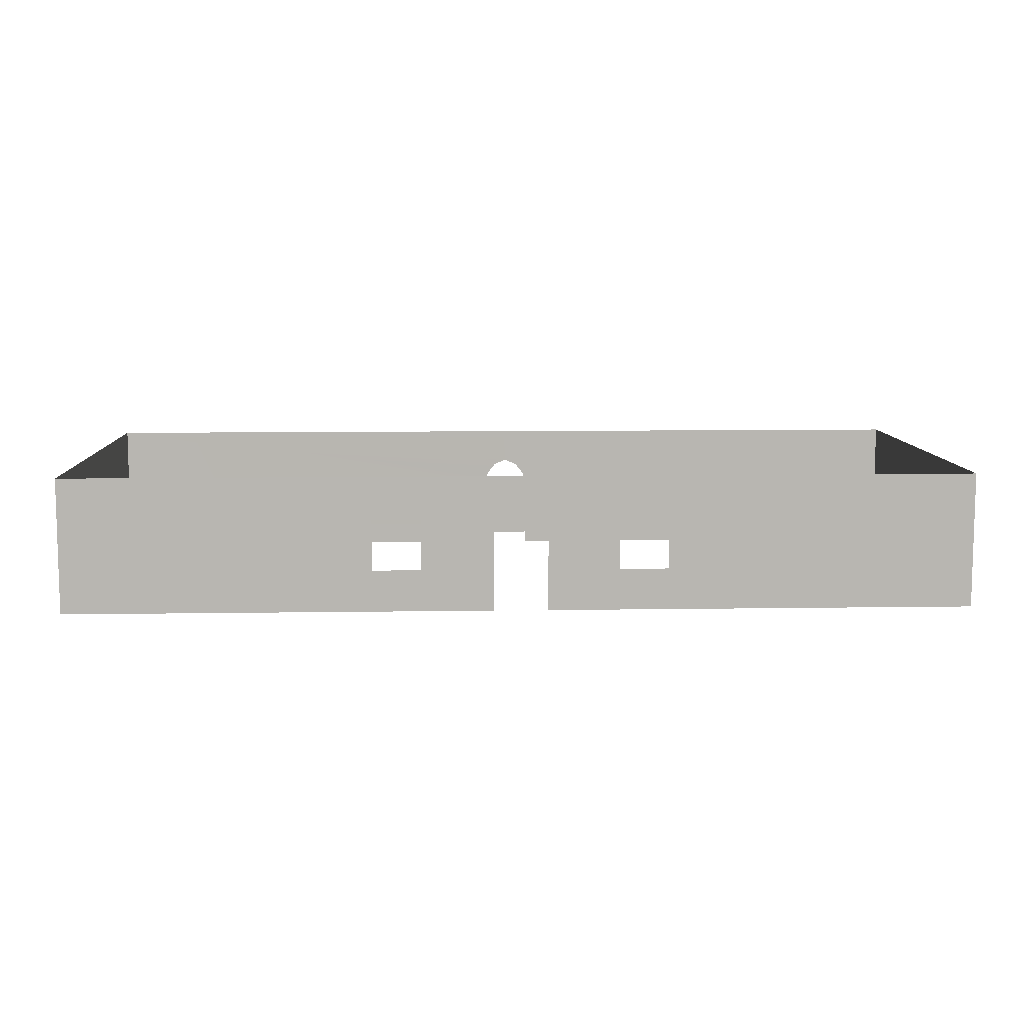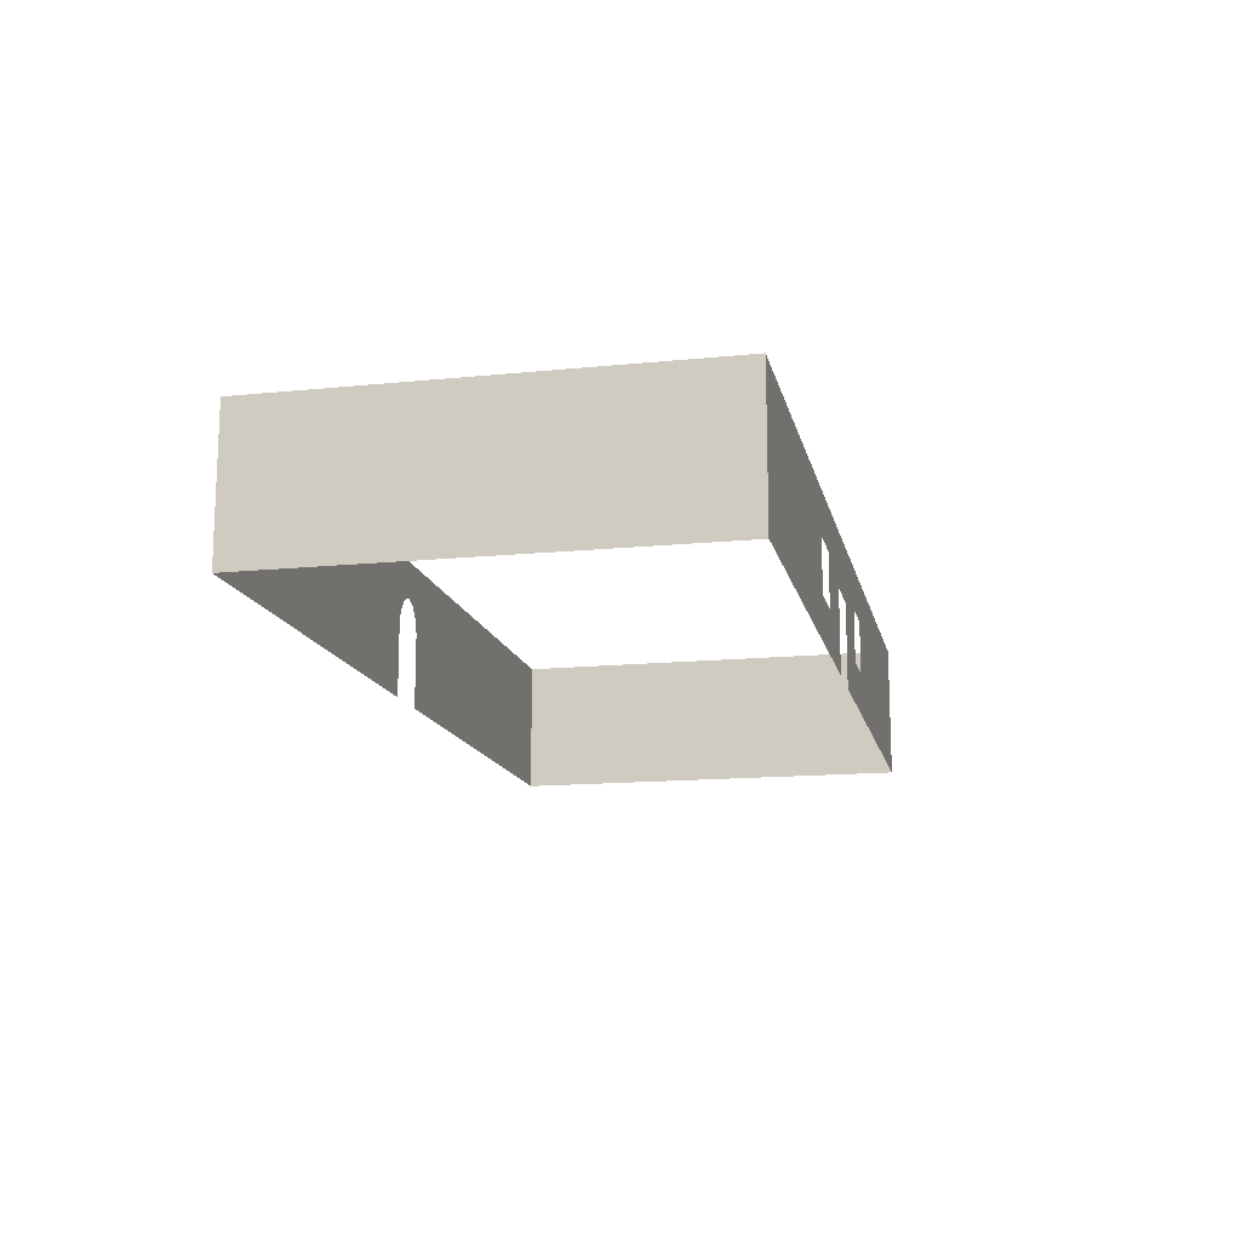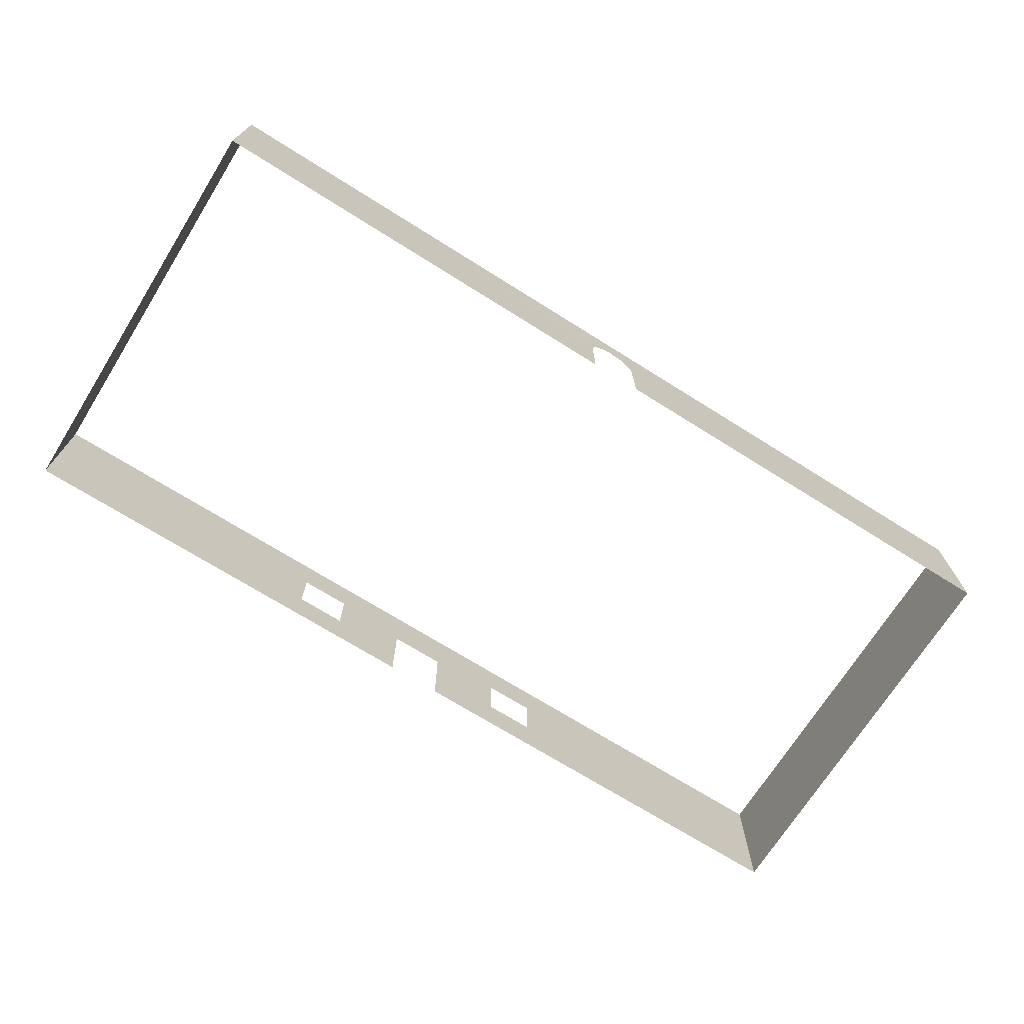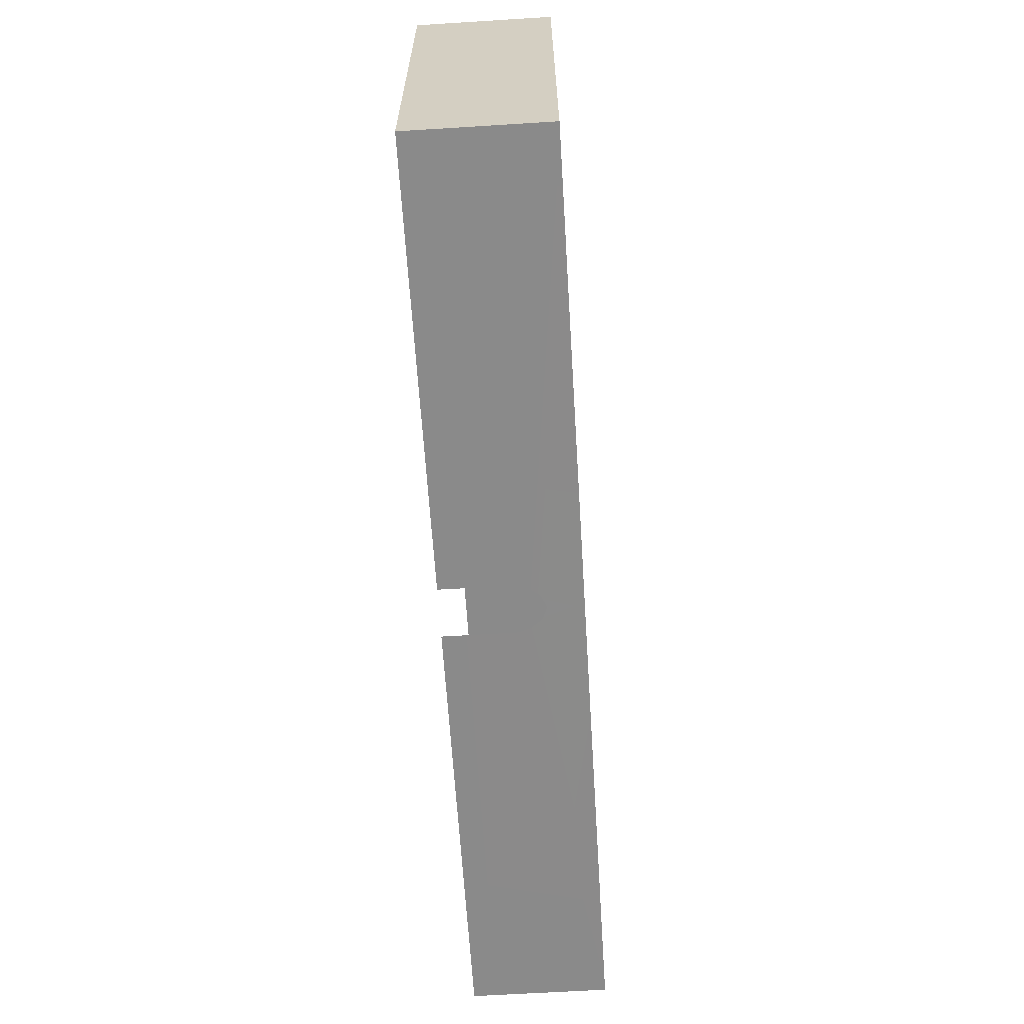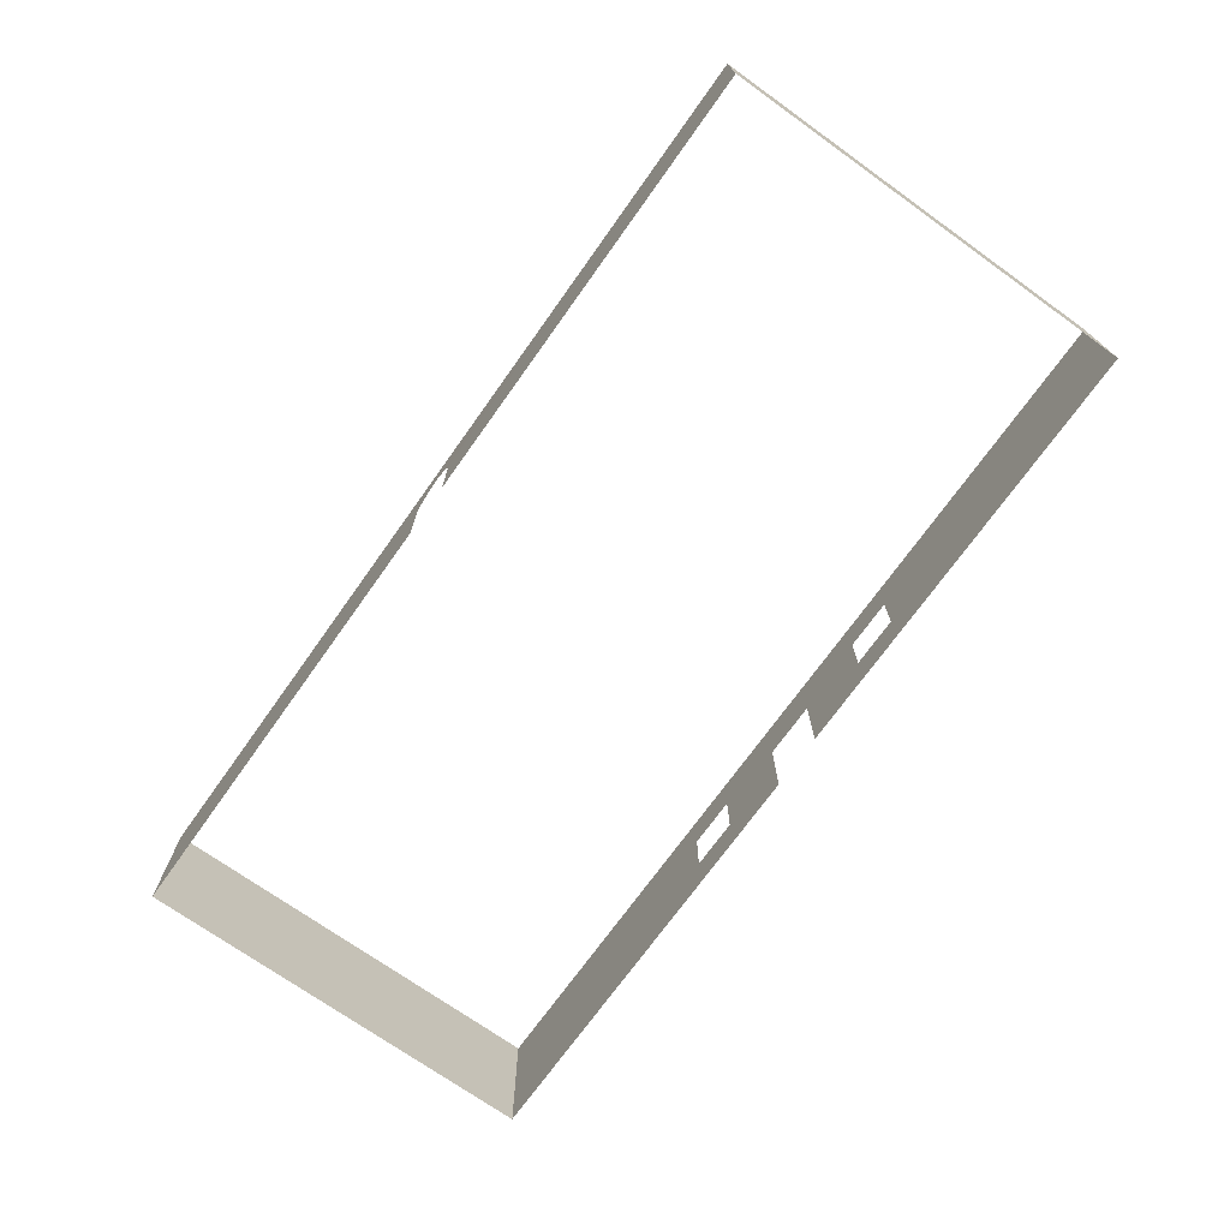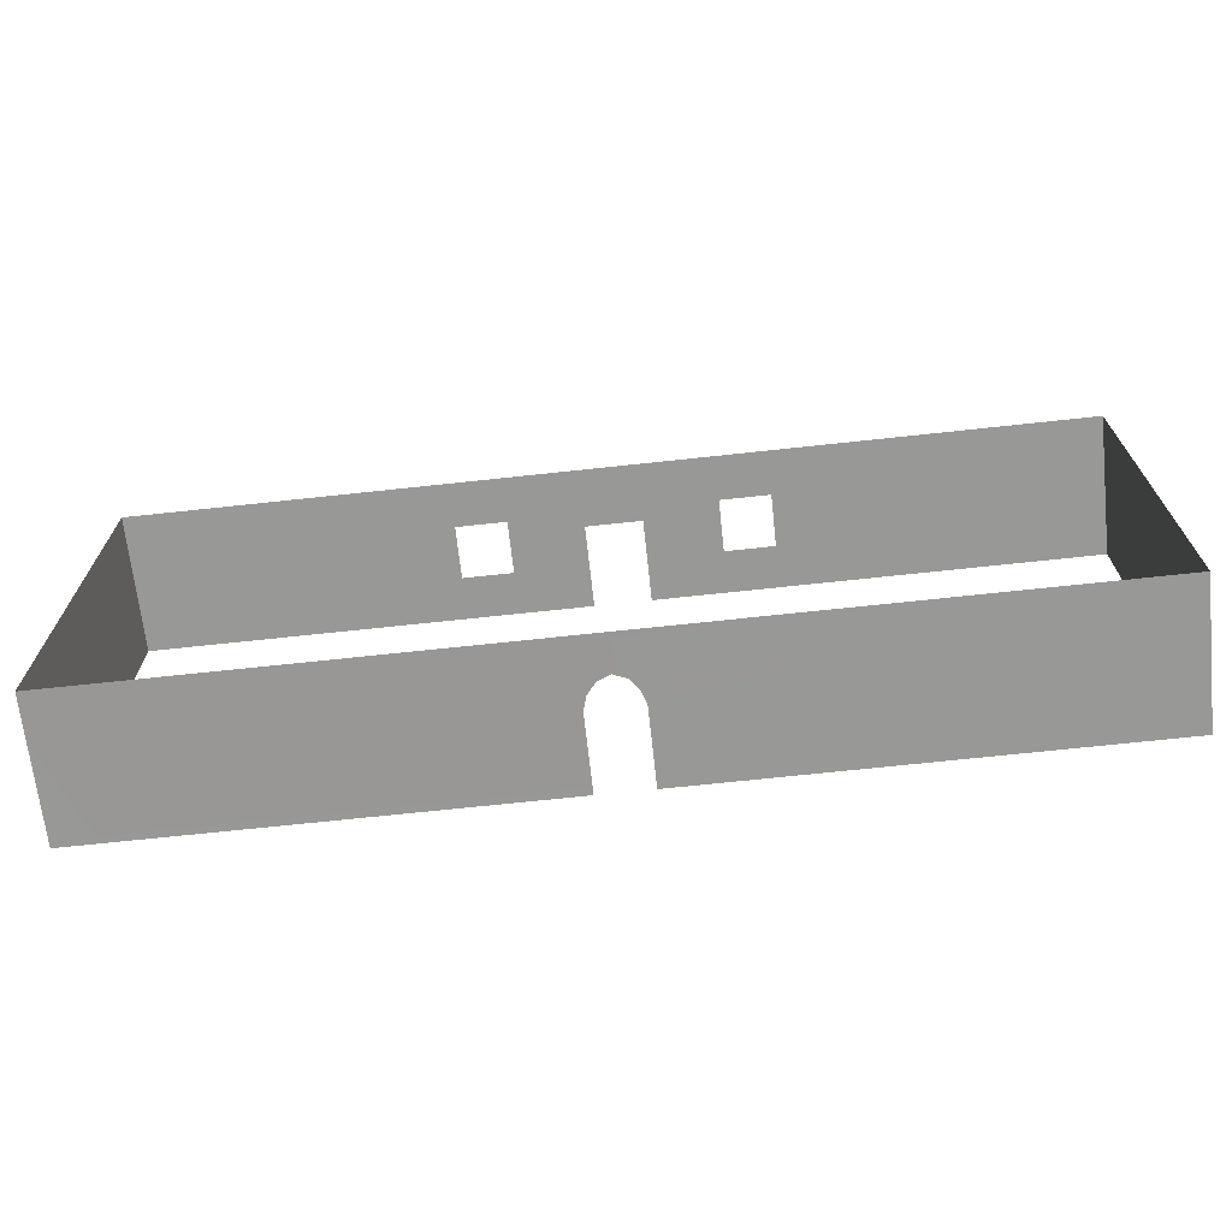
<metadata>
{"format":"obj","ext":"obj","renderer":"f3d","projection":"perspective","resolution":1024,"background":"white","views":[{"elev":8.9,"azim":-2.4,"up":"+Y"},{"elev":-14.4,"azim":-77.7,"up":"+Y"},{"elev":-71.0,"azim":147.9,"up":"+Y"},{"elev":-63.6,"azim":93.6,"up":"+Z"},{"elev":-72.0,"azim":-125.5,"up":"+Y"},{"elev":-68.4,"azim":-173.8,"up":"+Z"}]}
</metadata>
<code>
v -136.5 0 -60.92
v -7.491 0 -60.92
v -7.491 21.58 -60.92
v -136.5 40.61 -60.92
v -136.5 40.61 60.92
v -136.5 0 60.92
v -44.26 27.71 60.92
v -44.26 12.46 60.92
v 136.5 40.61 60.92
v 136.5 40.61 -60.82
v 136.5 0 -60.82
v 136.5 0 60.92
v 7.455 21.58 -60.82
v 7.455 0 -60.82
v 6.28 25.4 -60.83
v -0.01776 40.61 -60.87
v -3.754 28.57 -60.89
v -0.01776 30.13 -60.87
v 3.719 28.57 -60.85
v -6.31 25.29 -60.91
v 29.73 12.42 60.92
v 8.347 0 60.92
v 8.347 23.96 60.92
v 29.73 27.73 60.92
v 19.28 40.61 60.92
v -7.985 23.96 60.92
v -19.12 40.61 60.92
v 44.46 12.42 60.92
v 44.46 27.73 60.92
v -29.61 27.71 60.92
v -29.61 12.46 60.92
v -7.985 0 60.92
f 1 2 3
f 1 3 4
f 4 5 6
f 4 6 1
f 7 8 6
f 7 6 5
f 9 10 11
f 9 11 12
f 11 10 13
f 11 13 14
f 13 10 15
f 16 4 17
f 16 17 18
f 19 10 16
f 19 16 18
f 17 4 20
f 15 10 19
f 20 4 3
f 21 22 23
f 21 23 24
f 25 24 23
f 25 23 26
f 25 26 27
f 28 29 9
f 28 9 12
f 29 24 25
f 29 25 9
f 22 21 28
f 22 28 12
f 30 27 26
f 30 26 31
f 32 31 26
f 27 30 7
f 27 7 5
f 32 6 8
f 32 8 31

</code>
